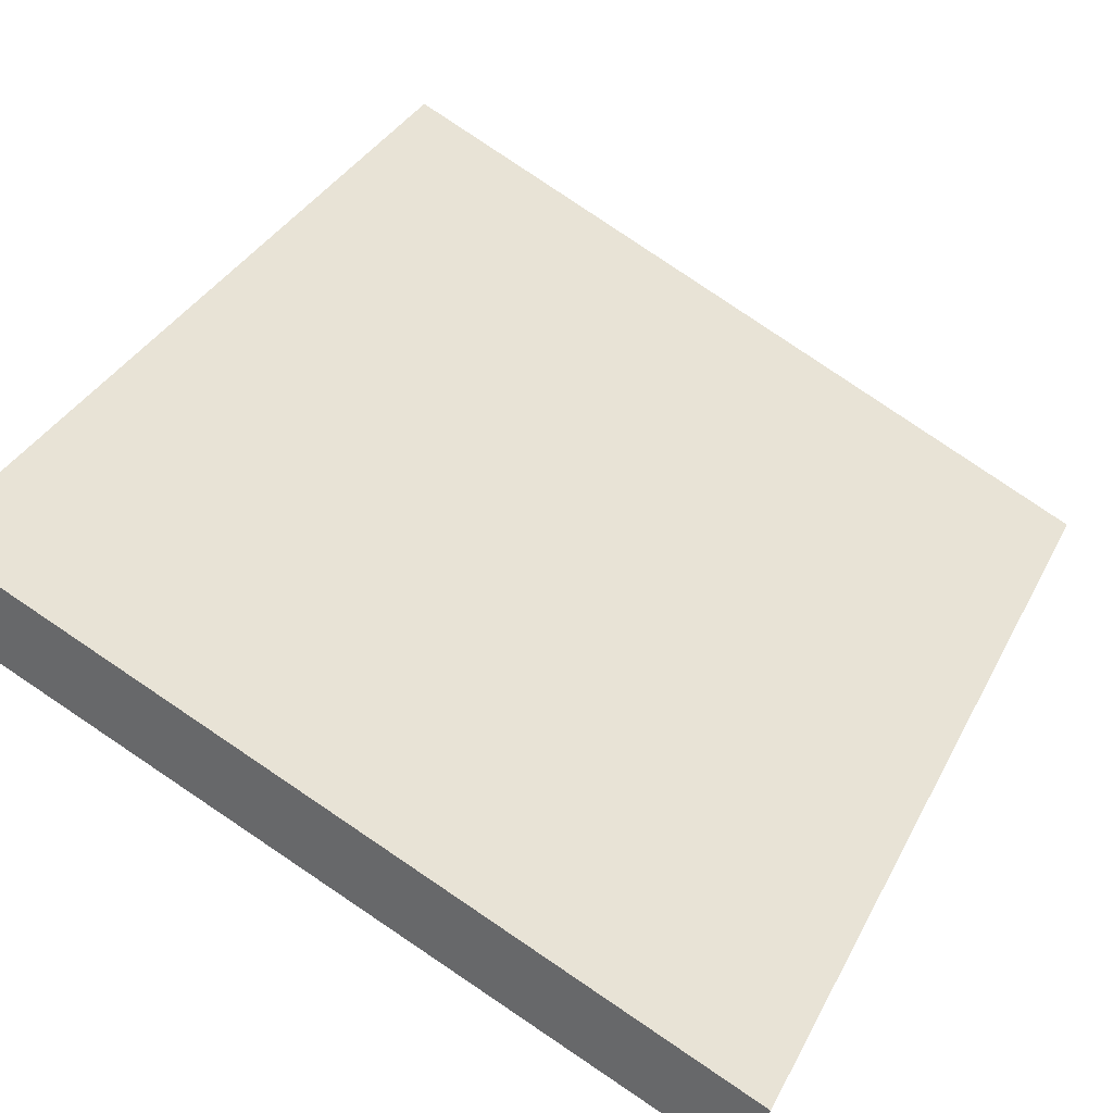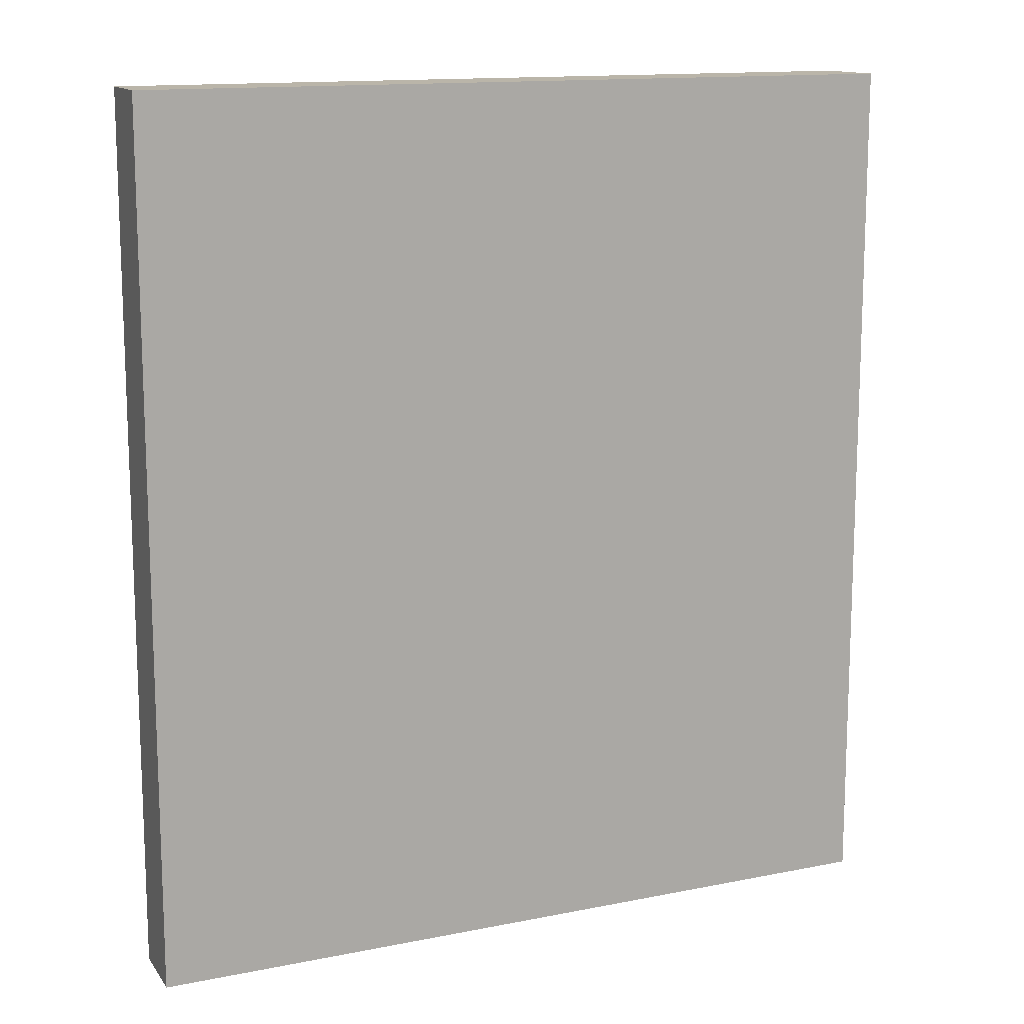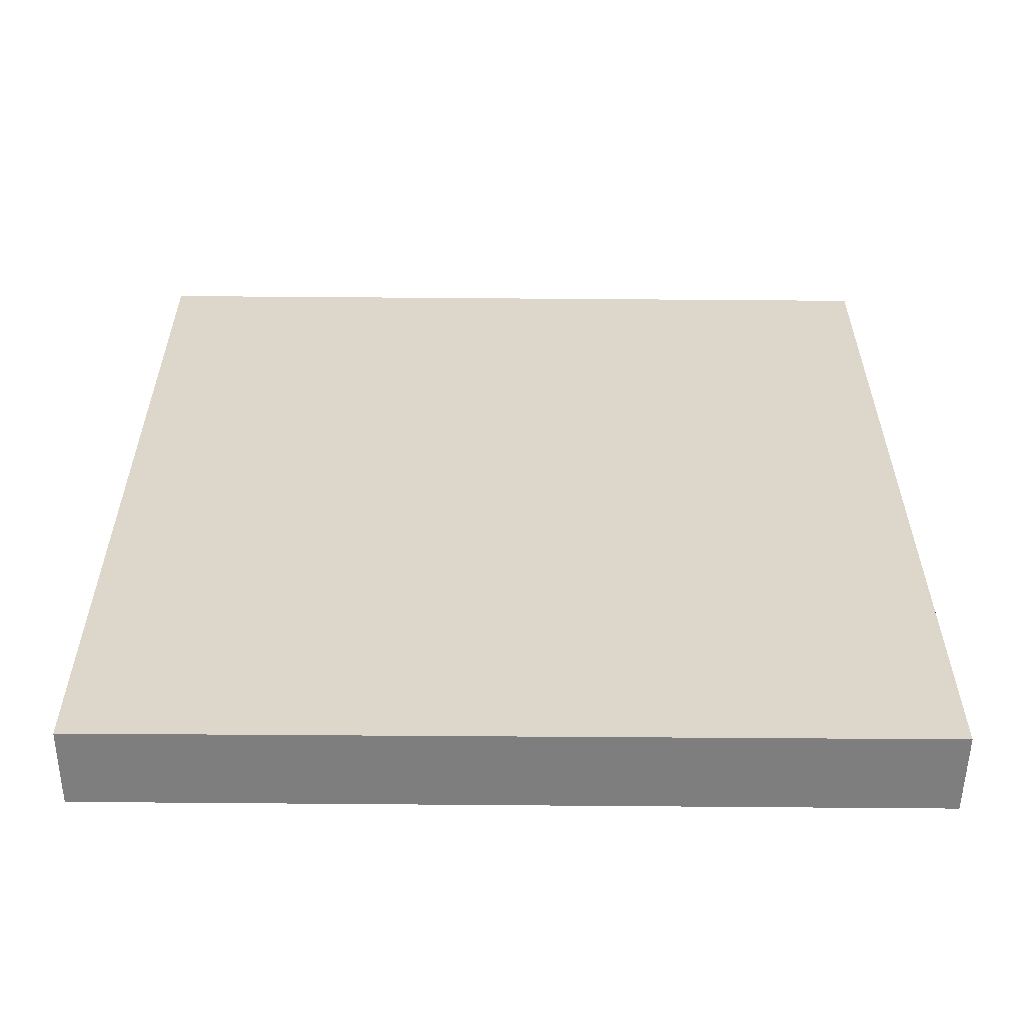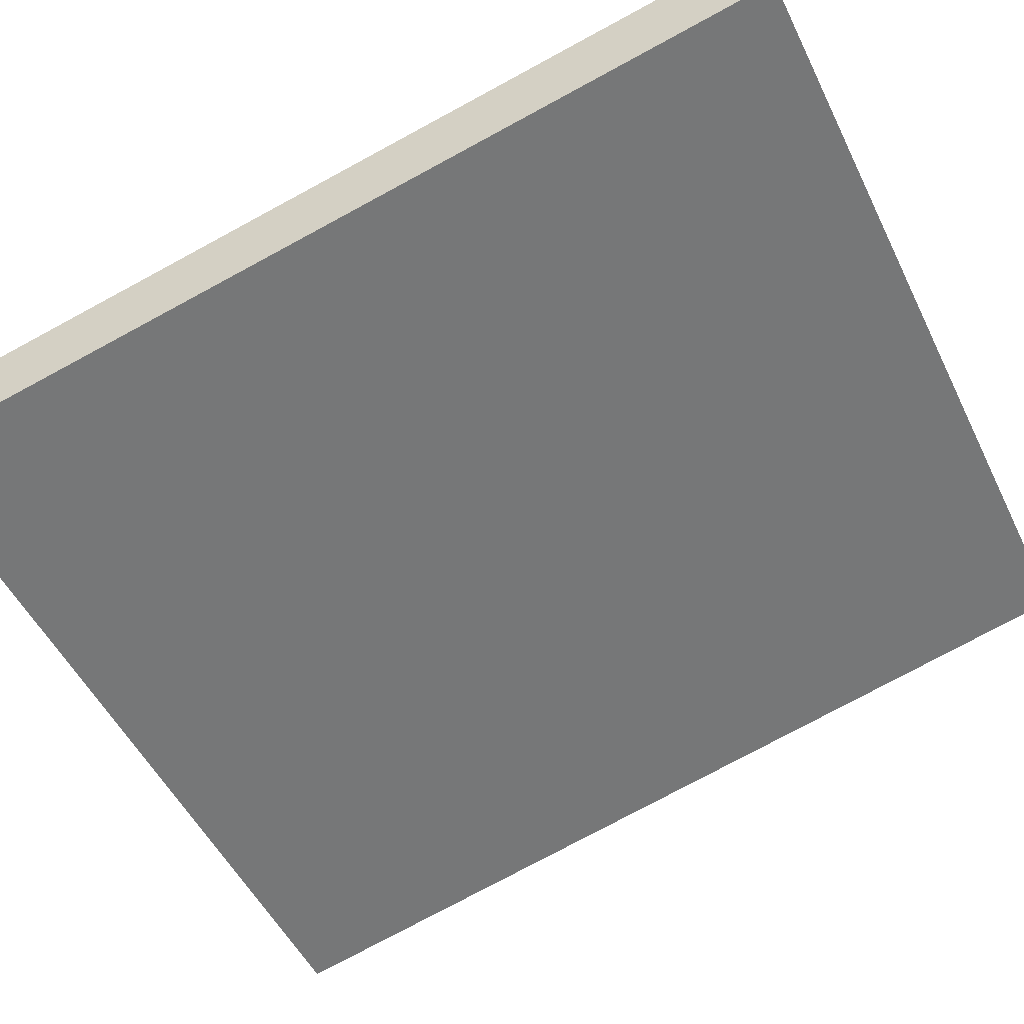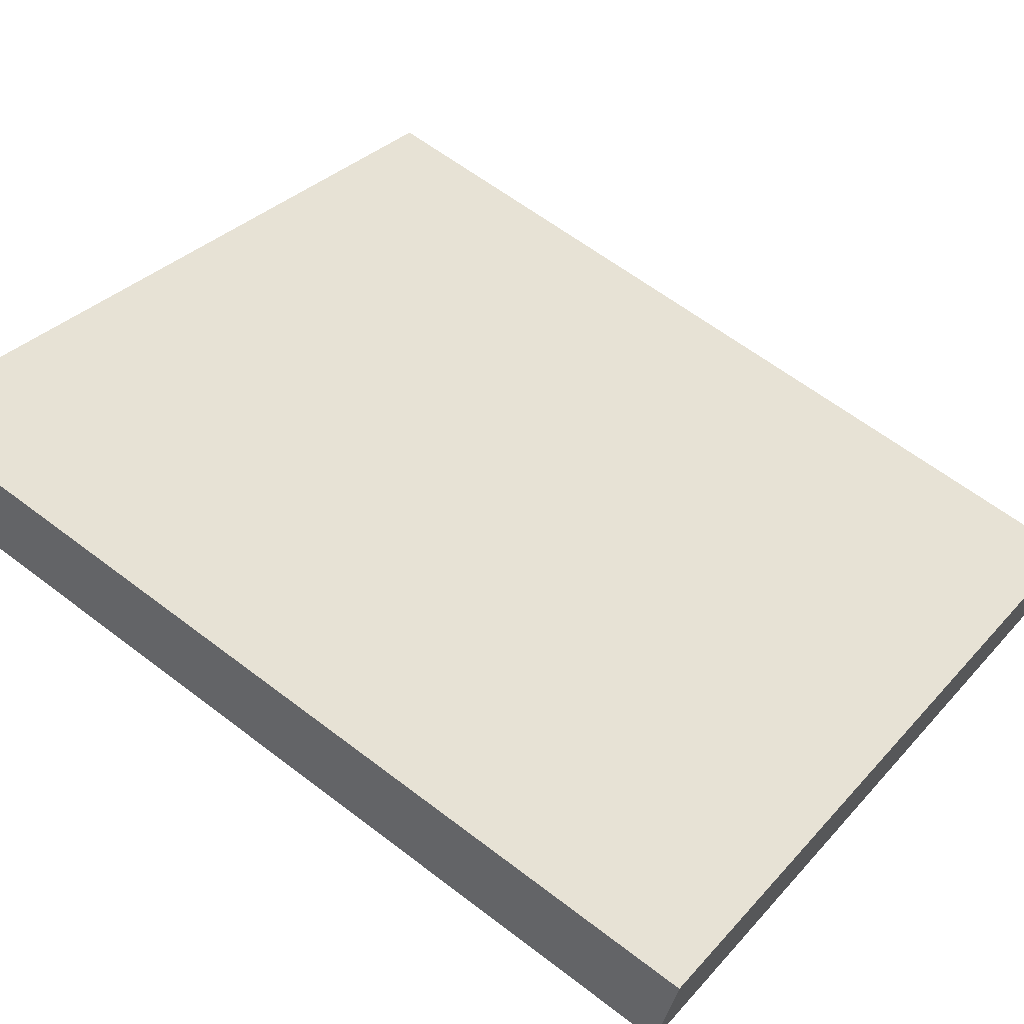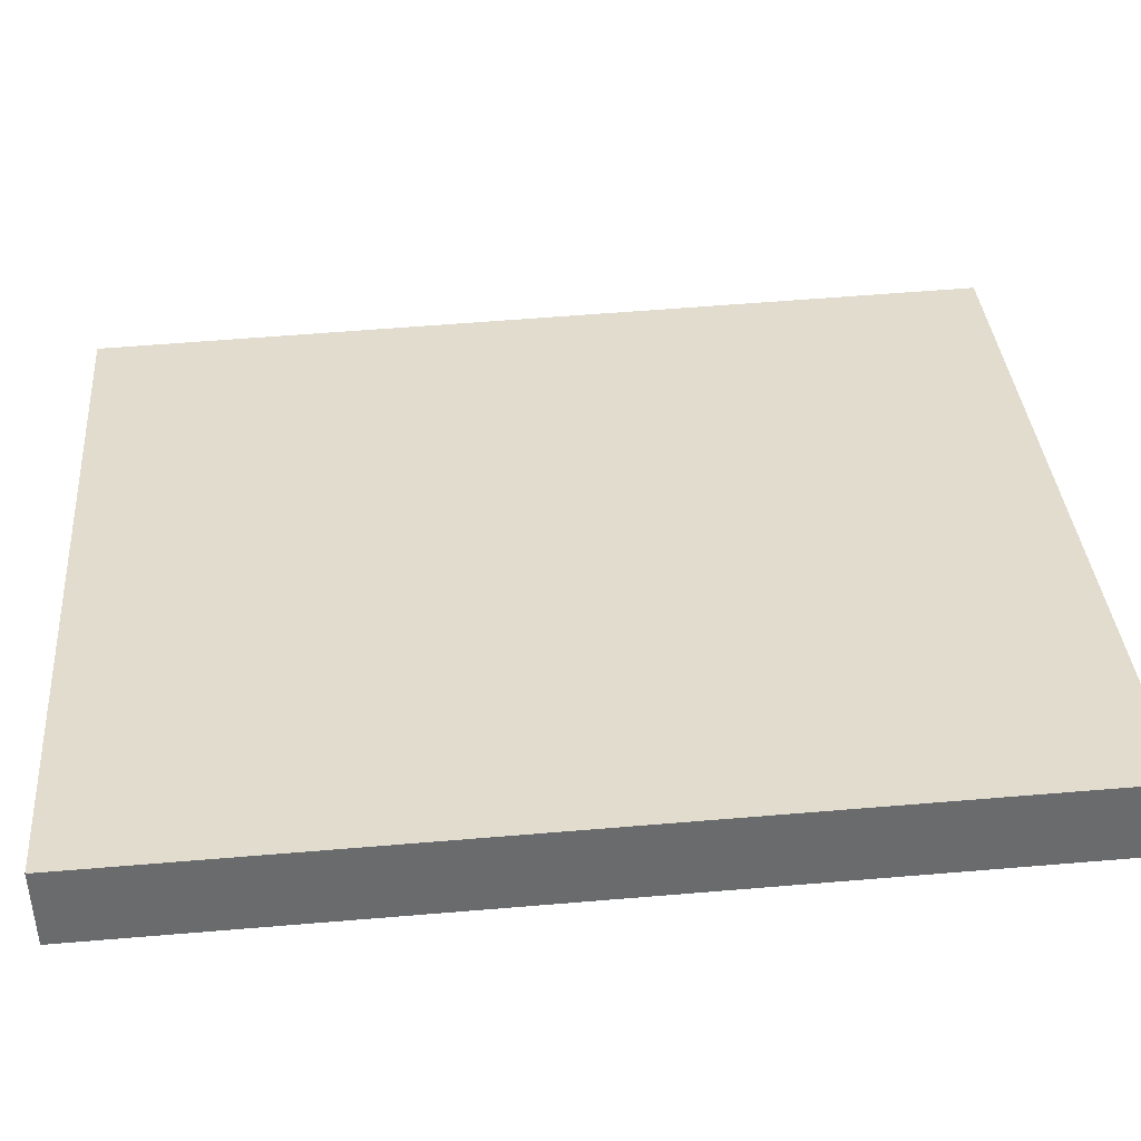
<metadata>
{"format":"obj","ext":"obj","renderer":"f3d","projection":"perspective","resolution":1024,"background":"white","views":[{"elev":34.4,"azim":-156.1,"up":"+Z"},{"elev":13.5,"azim":-49.3,"up":"+Y"},{"elev":-59.4,"azim":-25.2,"up":"+Y"},{"elev":-78.7,"azim":-61.8,"up":"+Z"},{"elev":61.9,"azim":127.9,"up":"+Z"},{"elev":59.4,"azim":85.1,"up":"+Z"}]}
</metadata>
<code>
v  5.675 6.685 1.988
v  0 6.685 4.093e-16
v  5.459 6.685 2.516
v  0.256 6.685 -0.499
v  0 0 0
v  5.459 -1.541e-16 2.516
v  5.675 -1.217e-16 1.988
v  0.256 3.055e-17 -0.499
g defaultobject
f 1 2 3
f 2 1 4
f 5 3 2
f 3 5 6
f 6 1 3
f 1 6 7
f 7 4 1
f 4 7 8
f 8 2 4
f 2 8 5
f 8 6 5
f 6 8 7

</code>
